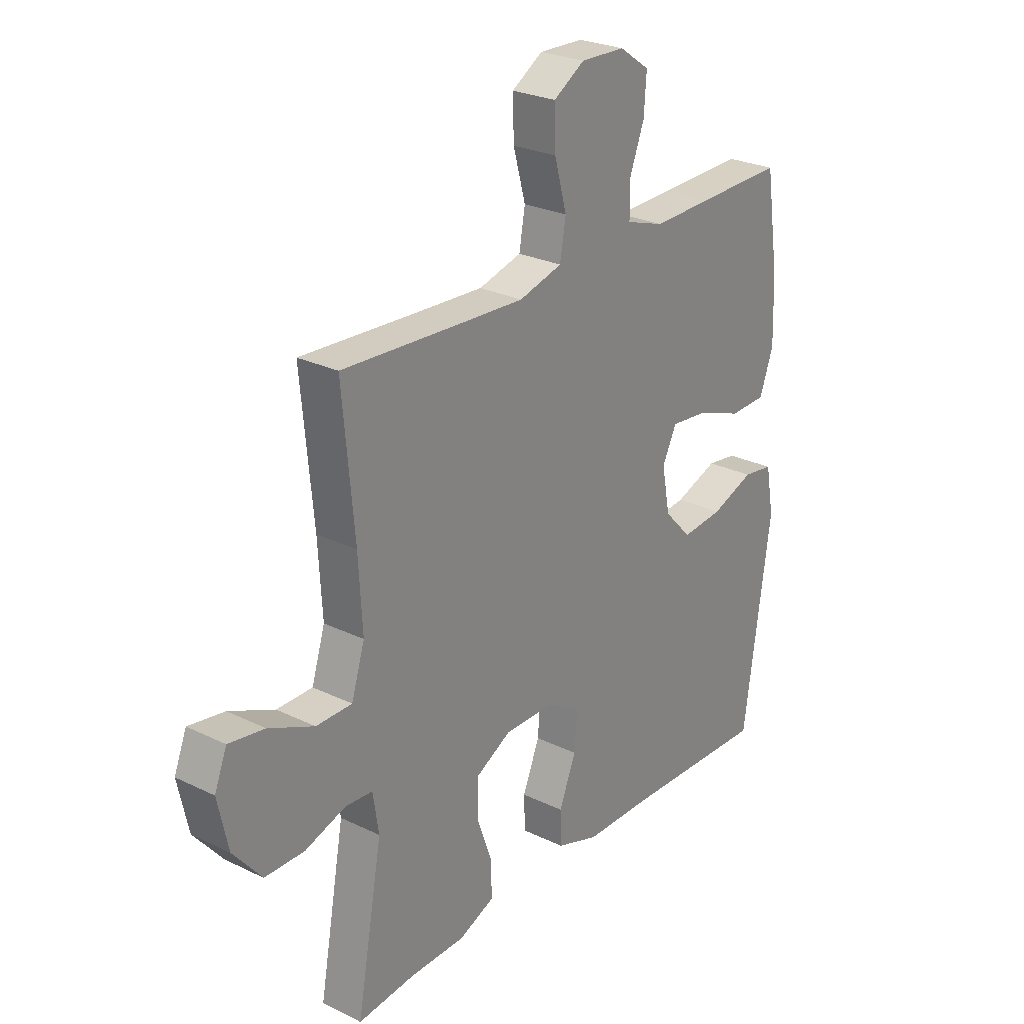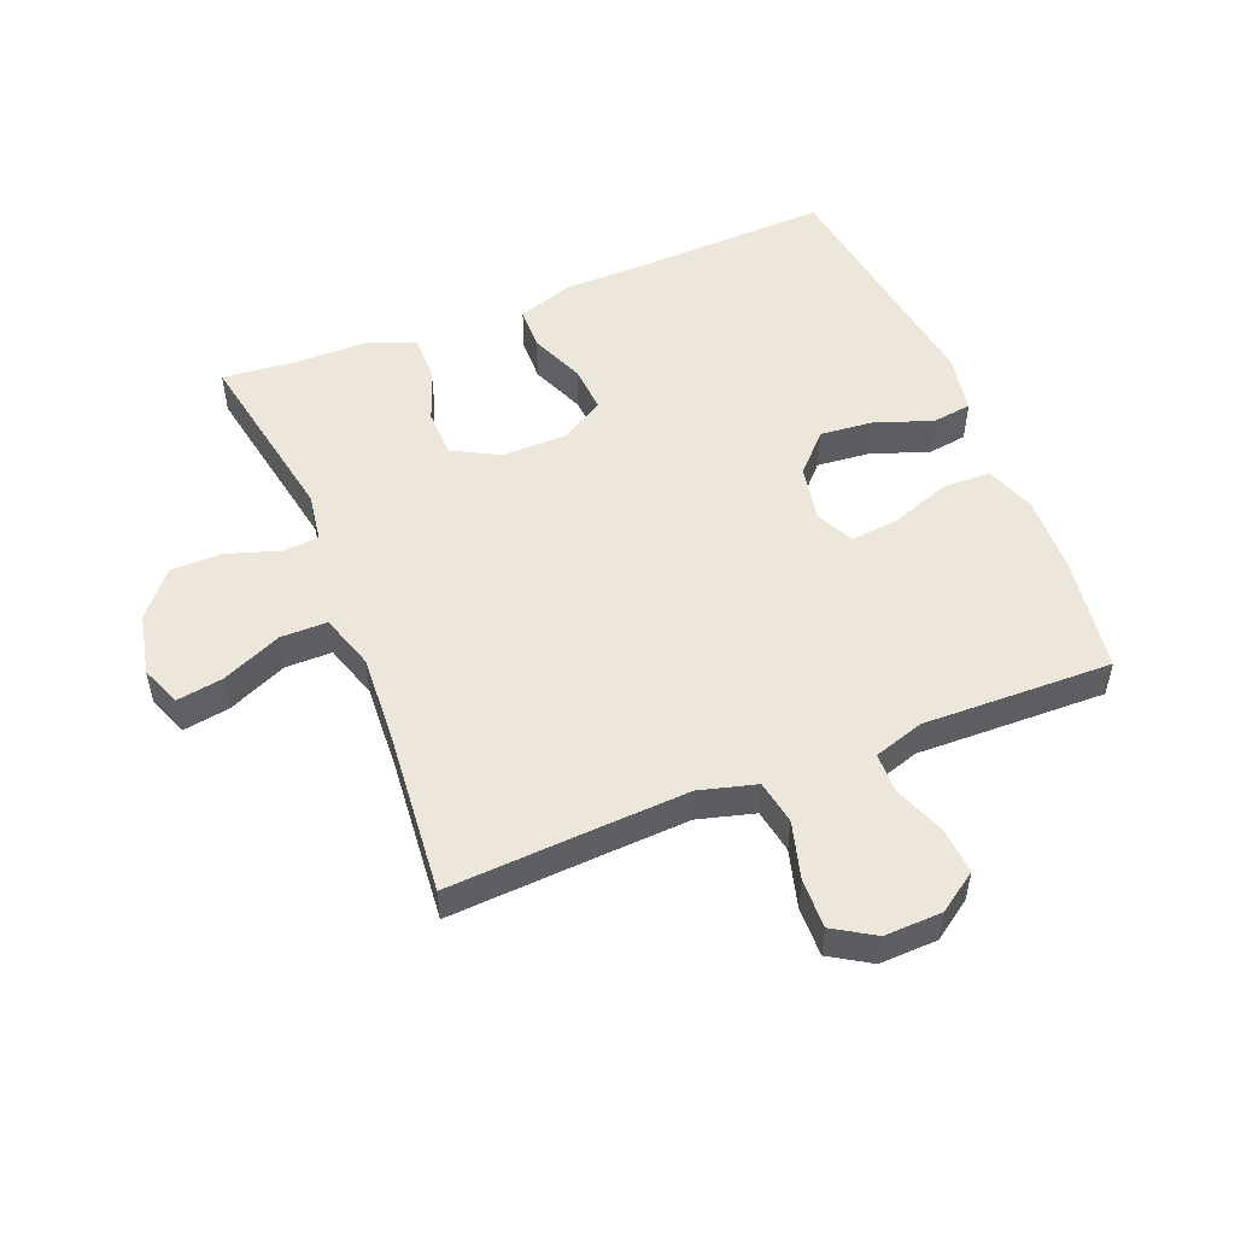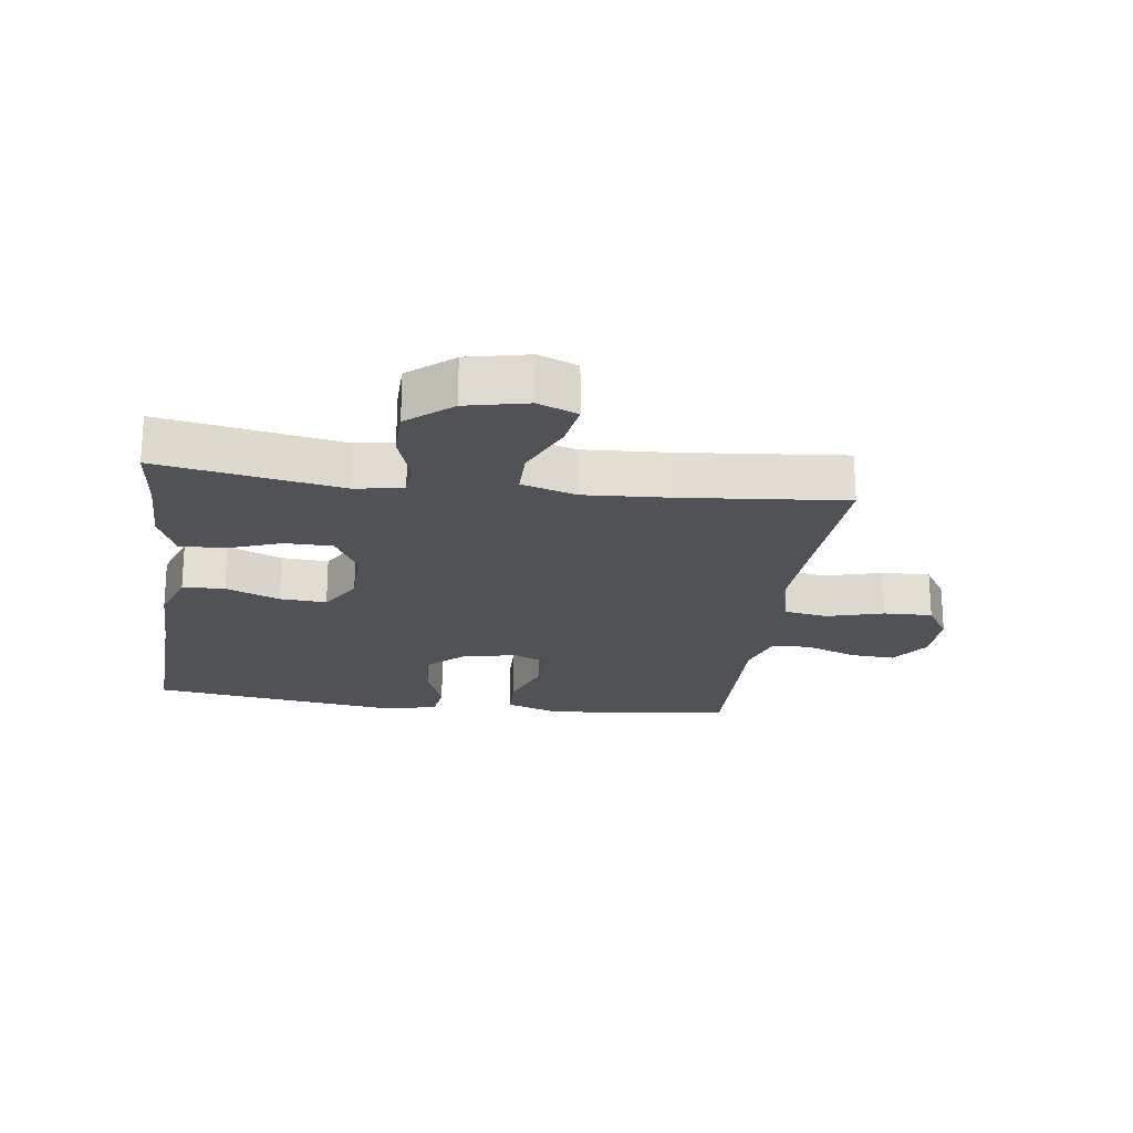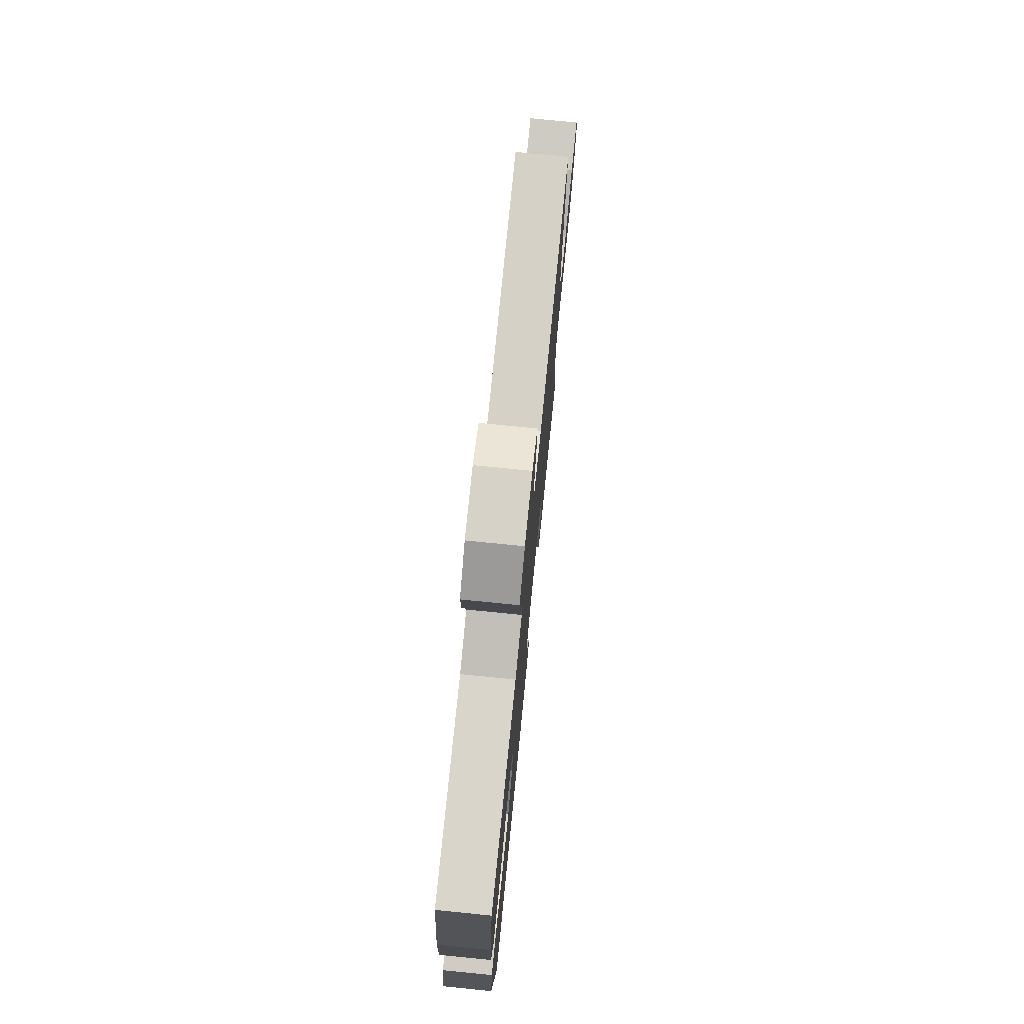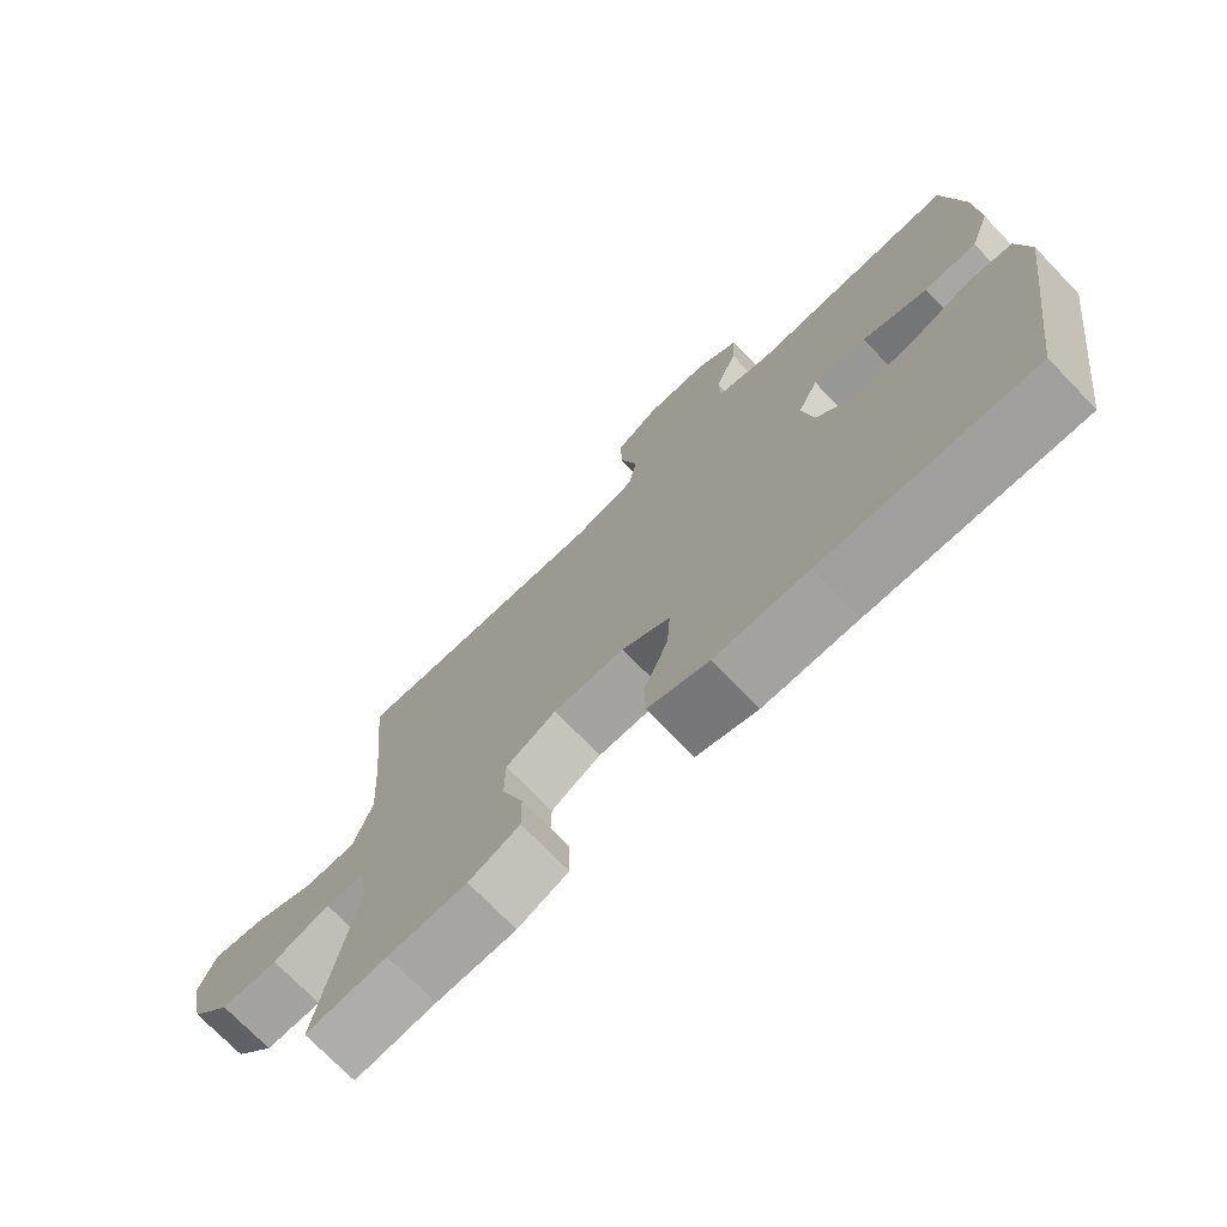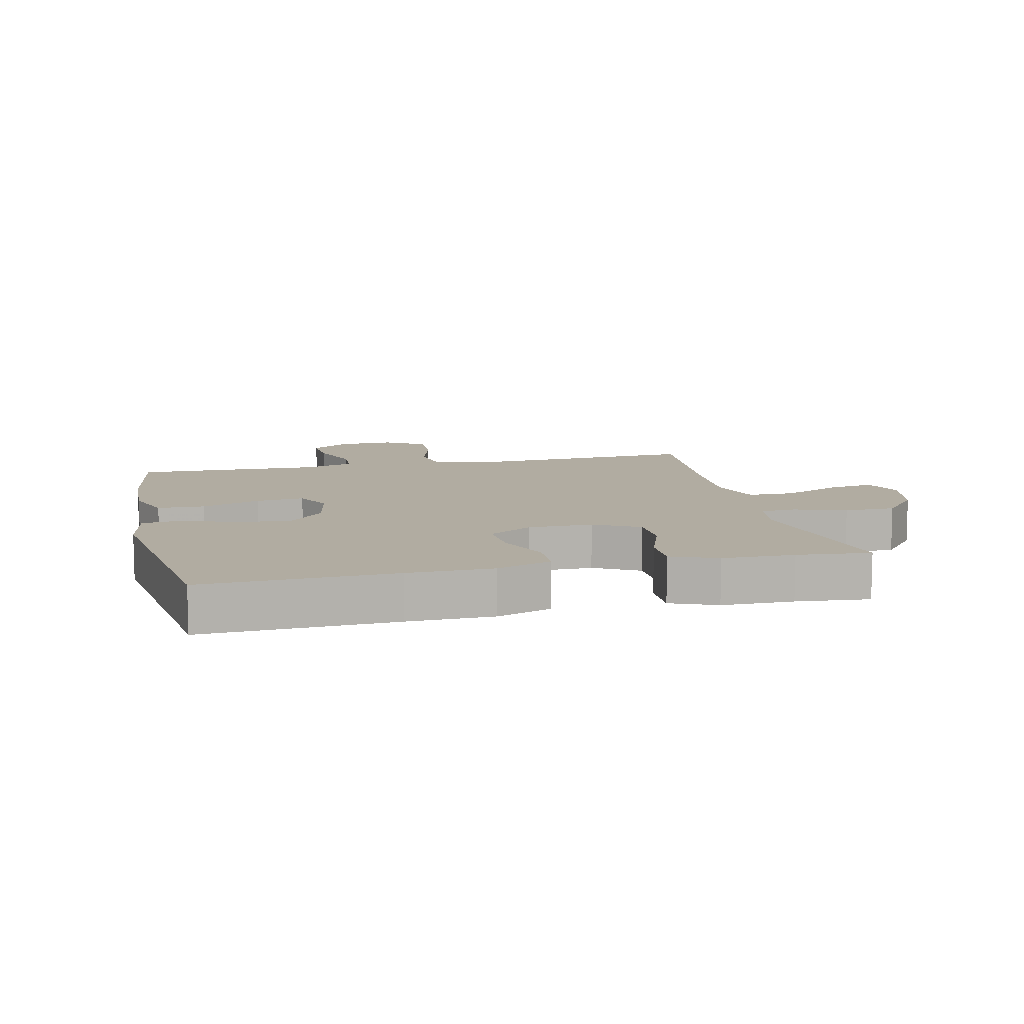
<metadata>
{"format":"obj","ext":"obj","renderer":"f3d","projection":"perspective","resolution":1024,"background":"white","views":[{"elev":26.2,"azim":-52.5,"up":"+Z"},{"elev":51.5,"azim":-21.9,"up":"+Y"},{"elev":-21.3,"azim":-97.6,"up":"+Y"},{"elev":75.7,"azim":95.7,"up":"+Z"},{"elev":-73.3,"azim":44.0,"up":"+Z"},{"elev":10.2,"azim":167.1,"up":"+Y"}]}
</metadata>
<code>
v -0.5 0.07 0.5
v -0.259 0.07 0.486
v -0.127 0.07 0.479
v -0.039 0.07 0.503
v -0.027 0.07 0.572
v -0.052 0.07 0.662
v -0.054 0.07 0.739
v 0.009 0.07 0.778
v 0.099 0.07 0.775
v 0.16 0.07 0.733
v 0.155 0.07 0.661
v 0.124 0.07 0.58
v 0.126 0.07 0.518
v 0.204 0.07 0.493
v 0.323 0.07 0.496
v 0.5 0.07 0.5
v 0.528 0.07 0.317
v 0.532 0.07 0.195
v 0.504 0.07 0.117
v 0.429 0.07 0.115
v 0.336 0.07 0.149
v 0.26 0.07 0.157
v 0.231 0.07 0.098
v 0.248 0.07 0.01
v 0.304 0.07 -0.049
v 0.388 0.07 -0.041
v 0.476 0.07 -0.009
v 0.538 0.07 -0.018
v 0.555 0.07 -0.11
v 0.5 0.07 -0.5
v 0.198 0.07 -0.488
v 0.064 0.07 -0.486
v -0.023 0.07 -0.456
v -0.025 0.07 -0.389
v 0.01 0.07 -0.304
v 0.015 0.07 -0.23
v -0.054 0.07 -0.189
v -0.156 0.07 -0.188
v -0.228 0.07 -0.227
v -0.229 0.07 -0.302
v -0.198 0.07 -0.388
v -0.197 0.07 -0.458
v -0.27 0.07 -0.488
v -0.384 0.07 -0.489
v -0.5 0.07 -0.5
v -0.448 0.07 -0.212
v -0.46 0.07 -0.135
v -0.516 0.07 -0.131
v -0.598 0.07 -0.158
v -0.679 0.07 -0.157
v -0.737 0.07 -0.087
v -0.758 0.07 0.01
v -0.733 0.07 0.073
v -0.66 0.07 0.061
v -0.568 0.07 0.02
v -0.495 0.07 0.02
v -0.468 0.07 0.106
v -0.476 0.07 0.242
v -0.5 0 0.5
v -0.259 0 0.486
v -0.127 0 0.479
v -0.039 0 0.503
v -0.027 0 0.572
v -0.052 0 0.662
v -0.054 0 0.739
v 0.009 0 0.778
v 0.099 0 0.775
v 0.16 0 0.733
v 0.155 0 0.661
v 0.124 0 0.58
v 0.126 0 0.518
v 0.204 0 0.493
v 0.323 0 0.496
v 0.5 0 0.5
v 0.528 0 0.317
v 0.532 0 0.195
v 0.504 0 0.117
v 0.429 0 0.115
v 0.336 0 0.149
v 0.26 0 0.157
v 0.231 0 0.098
v 0.248 0 0.01
v 0.304 0 -0.049
v 0.388 0 -0.041
v 0.476 0 -0.009
v 0.538 0 -0.018
v 0.555 0 -0.11
v 0.5 0 -0.5
v 0.198 0 -0.488
v 0.064 0 -0.486
v -0.023 0 -0.456
v -0.025 0 -0.389
v 0.01 0 -0.304
v 0.015 0 -0.23
v -0.054 0 -0.189
v -0.156 0 -0.188
v -0.228 0 -0.227
v -0.229 0 -0.302
v -0.198 0 -0.388
v -0.197 0 -0.458
v -0.27 0 -0.488
v -0.384 0 -0.489
v -0.5 0 -0.5
v -0.448 0 -0.212
v -0.46 0 -0.135
v -0.516 0 -0.131
v -0.598 0 -0.158
v -0.679 0 -0.157
v -0.737 0 -0.087
v -0.758 0 0.01
v -0.733 0 0.073
v -0.66 0 0.061
v -0.568 0 0.02
v -0.495 0 0.02
v -0.468 0 0.106
v -0.476 0 0.242
f 52 53 54 55
f 52 55 56
f 51 52 56
f 48 49 50 51
f 47 48 51 56
f 44 45 46
f 44 46 47
f 43 44 47
f 40 41 42 43
f 39 40 43 47
f 38 39 47 56
f 32 33 34 35
f 31 32 35 36
f 30 31 36
f 29 30 36 37
f 26 27 28 29
f 25 26 29 37
f 18 19 20 21
f 18 21 22
f 17 18 22
f 14 15 16 17
f 13 14 17 22
f 9 10 11 12
f 9 12 13
f 8 9 13
f 5 6 7 8
f 4 5 8 13
f 3 4 13 22
f 58 1 2
f 57 58 2 3
f 24 25 37 38
f 23 24 38 56
f 23 56 57
f 3 22 23 57
f 113 112 111 110
f 114 113 110
f 114 110 109
f 109 108 107 106
f 114 109 106 105
f 104 103 102
f 105 104 102
f 105 102 101
f 101 100 99 98
f 105 101 98 97
f 114 105 97 96
f 93 92 91 90
f 94 93 90 89
f 94 89 88
f 95 94 88 87
f 87 86 85 84
f 95 87 84 83
f 79 78 77 76
f 80 79 76
f 80 76 75
f 75 74 73 72
f 80 75 72 71
f 70 69 68 67
f 71 70 67
f 71 67 66
f 66 65 64 63
f 71 66 63 62
f 80 71 62 61
f 60 59 116
f 61 60 116 115
f 96 95 83 82
f 114 96 82 81
f 115 114 81
f 115 81 80 61
f 1 59 60 2
f 2 60 61 3
f 3 61 62 4
f 4 62 63 5
f 5 63 64 6
f 6 64 65 7
f 7 65 66 8
f 8 66 67 9
f 9 67 68 10
f 10 68 69 11
f 11 69 70 12
f 12 70 71 13
f 13 71 72 14
f 14 72 73 15
f 15 73 74 16
f 16 74 75 17
f 17 75 76 18
f 18 76 77 19
f 19 77 78 20
f 20 78 79 21
f 21 79 80 22
f 22 80 81 23
f 23 81 82 24
f 24 82 83 25
f 25 83 84 26
f 26 84 85 27
f 27 85 86 28
f 28 86 87 29
f 29 87 88 30
f 30 88 89 31
f 31 89 90 32
f 32 90 91 33
f 33 91 92 34
f 34 92 93 35
f 35 93 94 36
f 36 94 95 37
f 37 95 96 38
f 38 96 97 39
f 39 97 98 40
f 40 98 99 41
f 41 99 100 42
f 42 100 101 43
f 43 101 102 44
f 44 102 103 45
f 45 103 104 46
f 46 104 105 47
f 47 105 106 48
f 48 106 107 49
f 49 107 108 50
f 50 108 109 51
f 51 109 110 52
f 52 110 111 53
f 53 111 112 54
f 54 112 113 55
f 55 113 114 56
f 56 114 115 57
f 57 115 116 58
f 58 116 59 1

</code>
